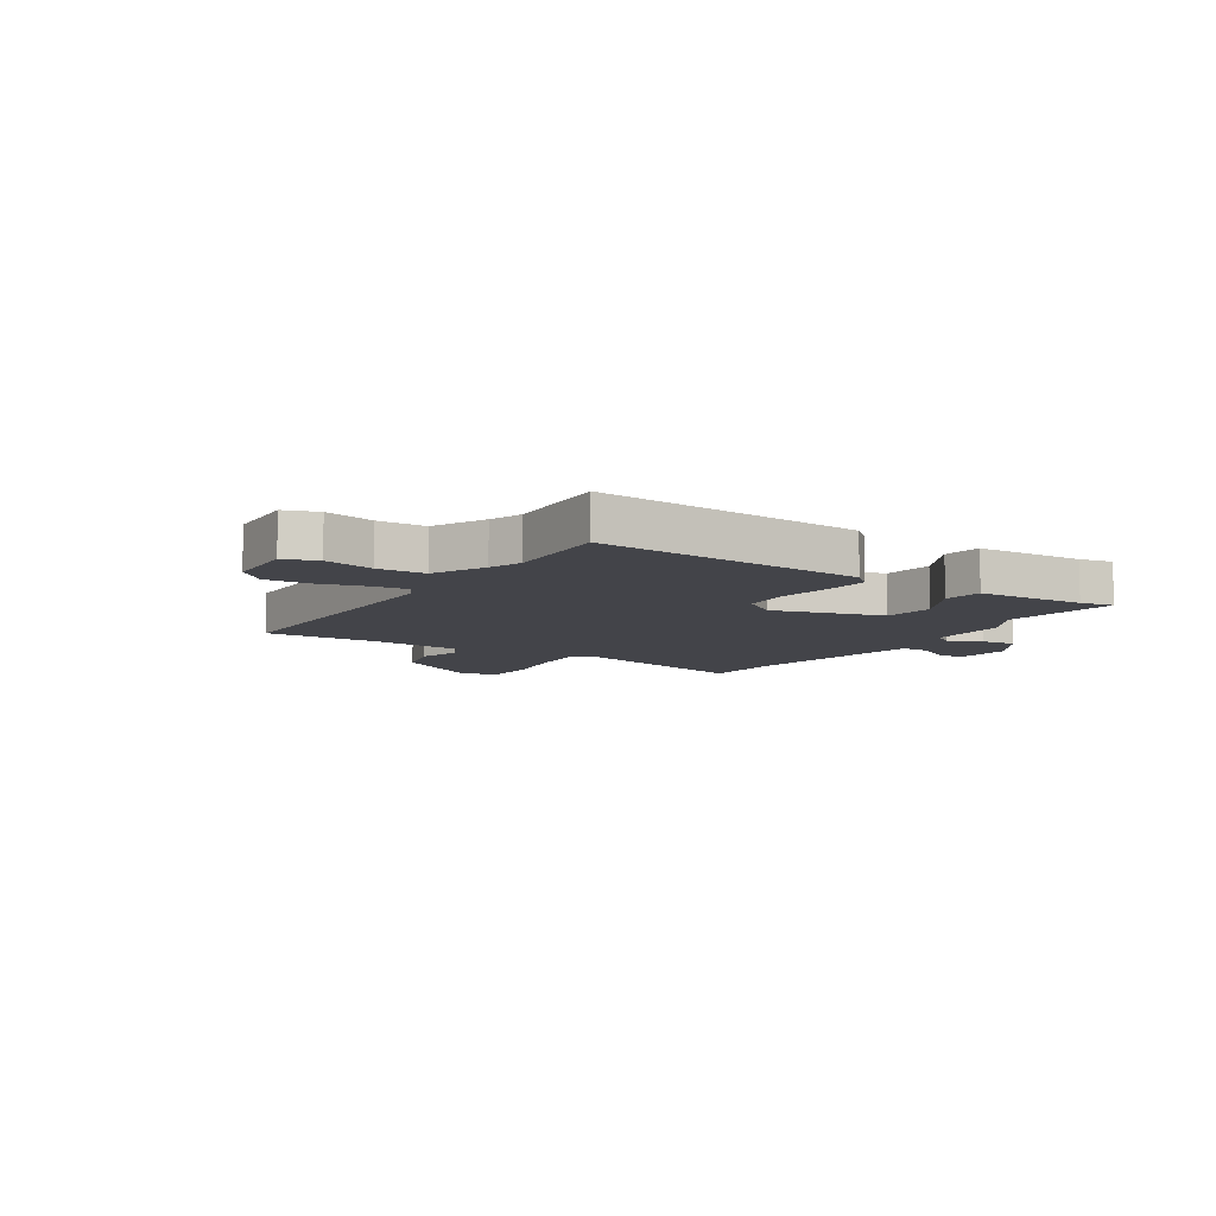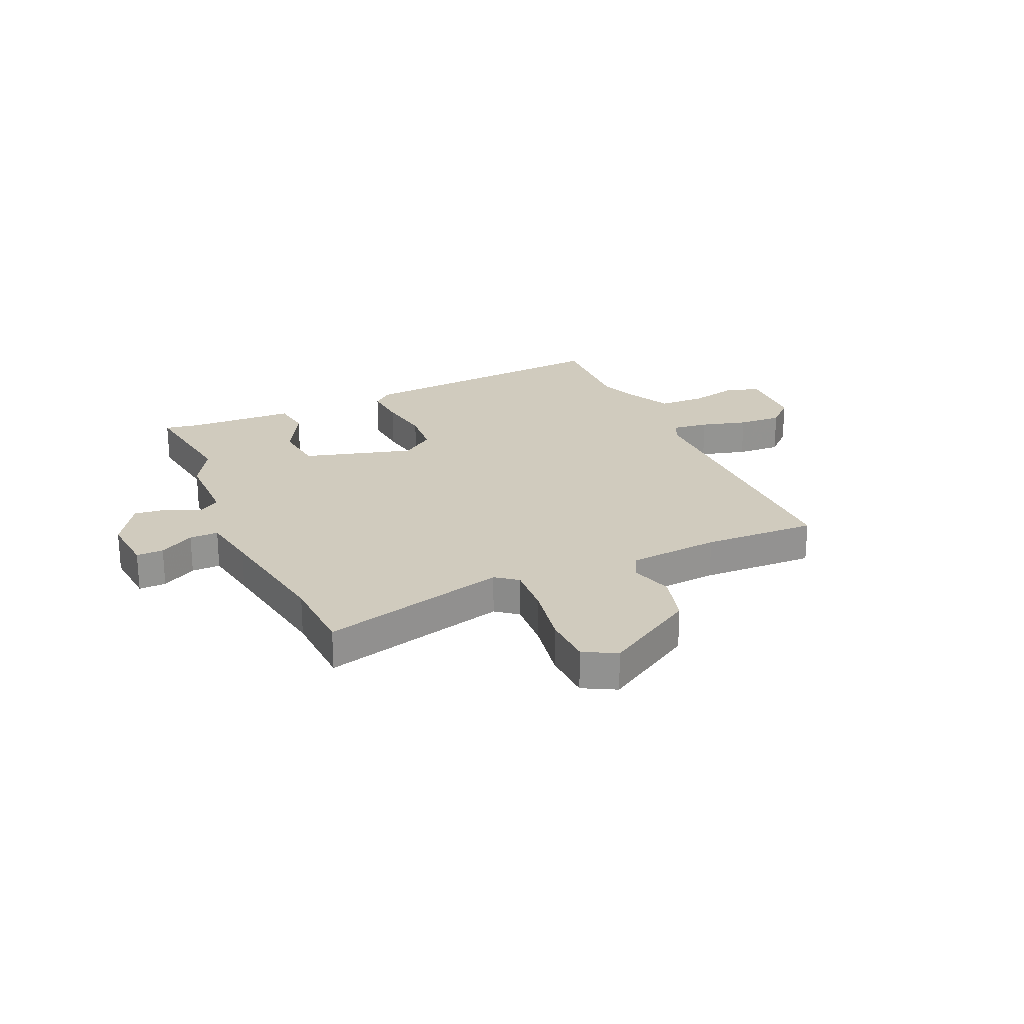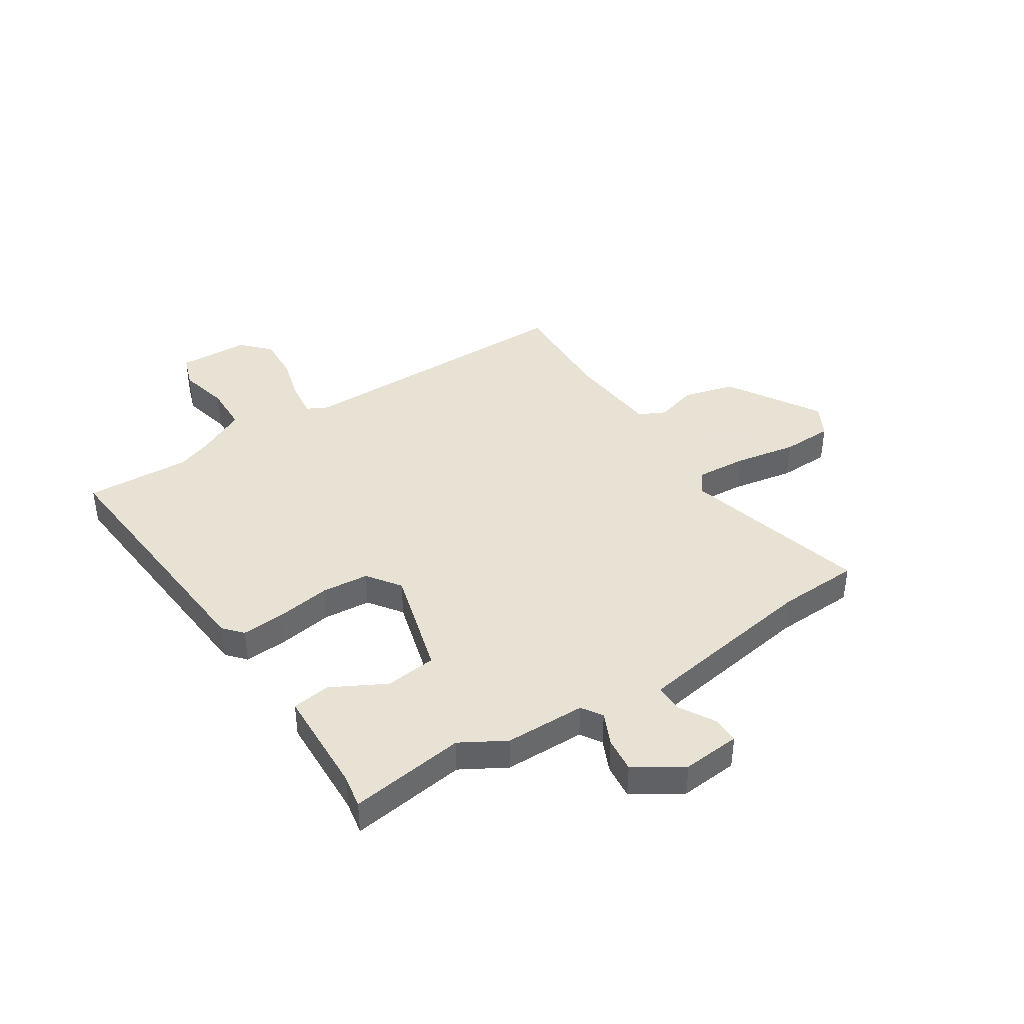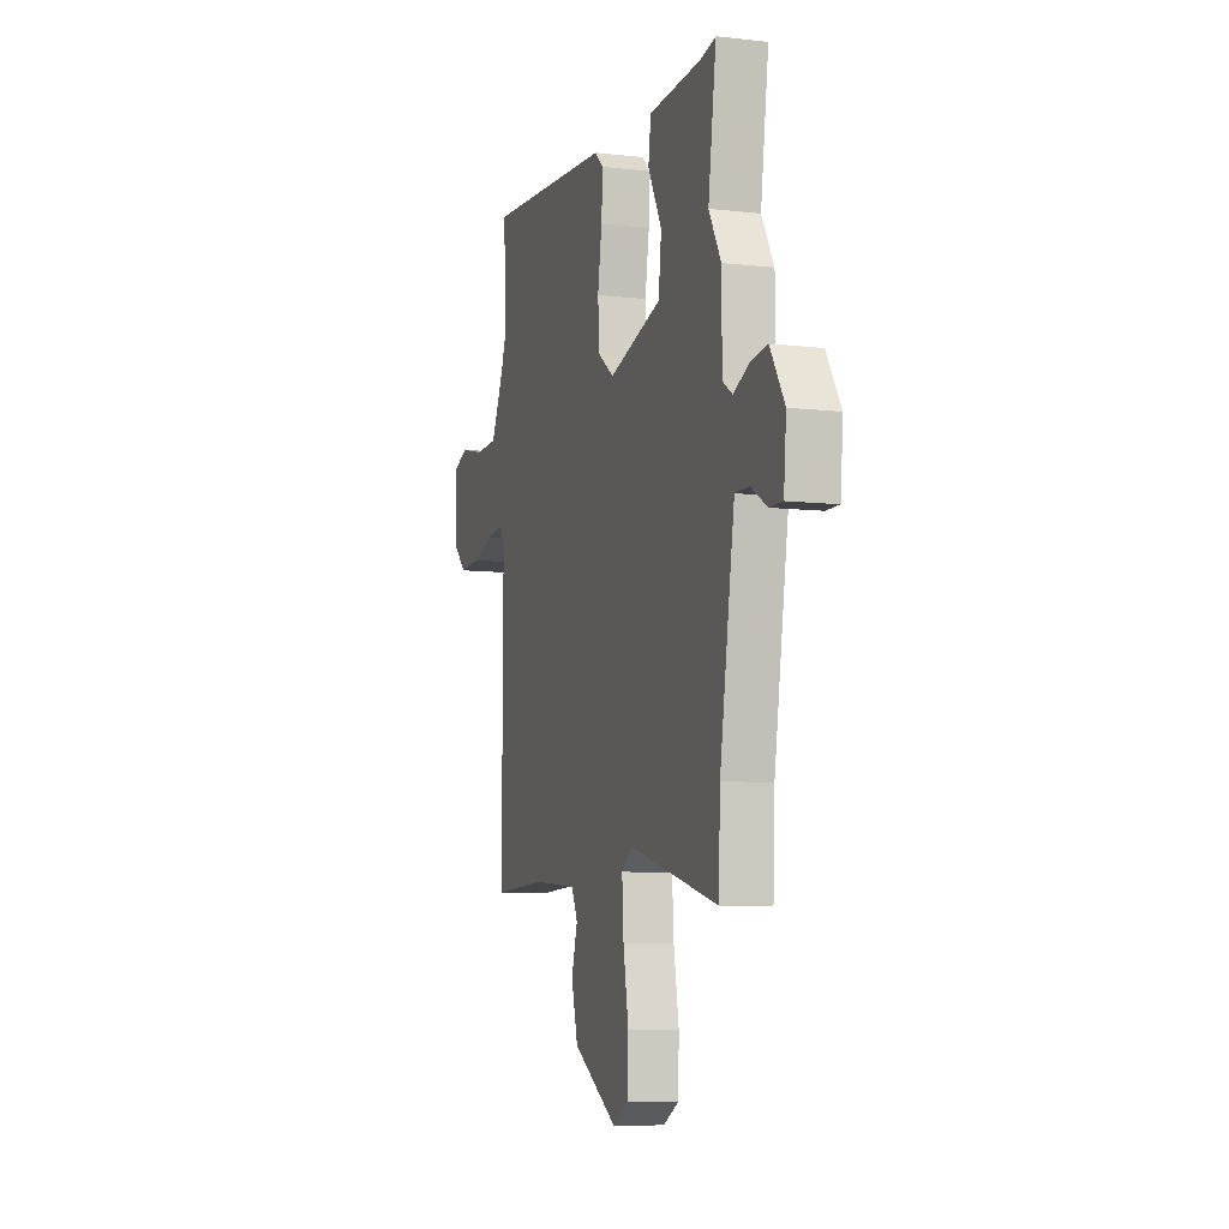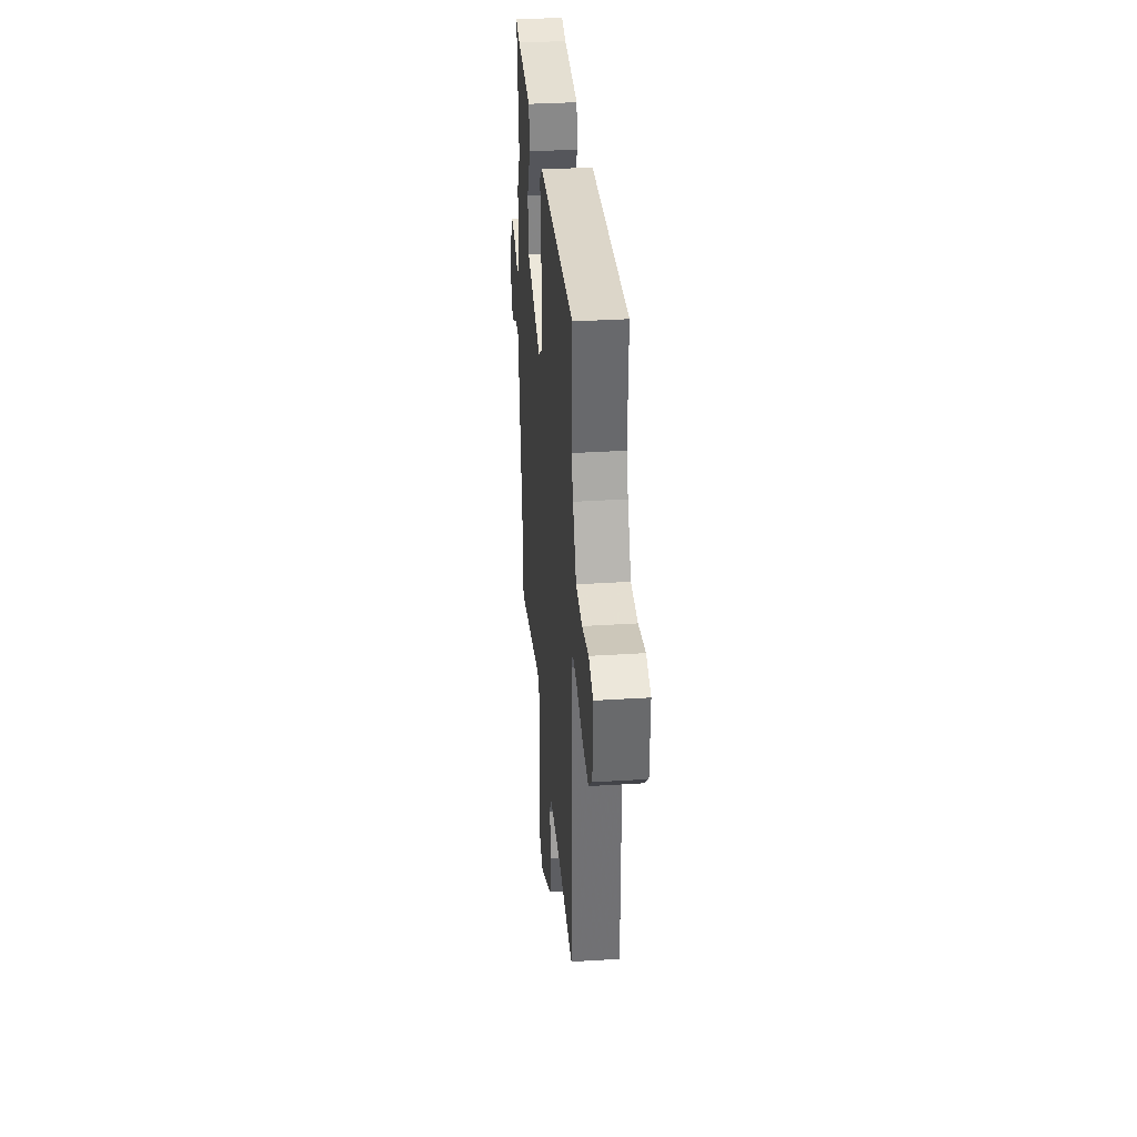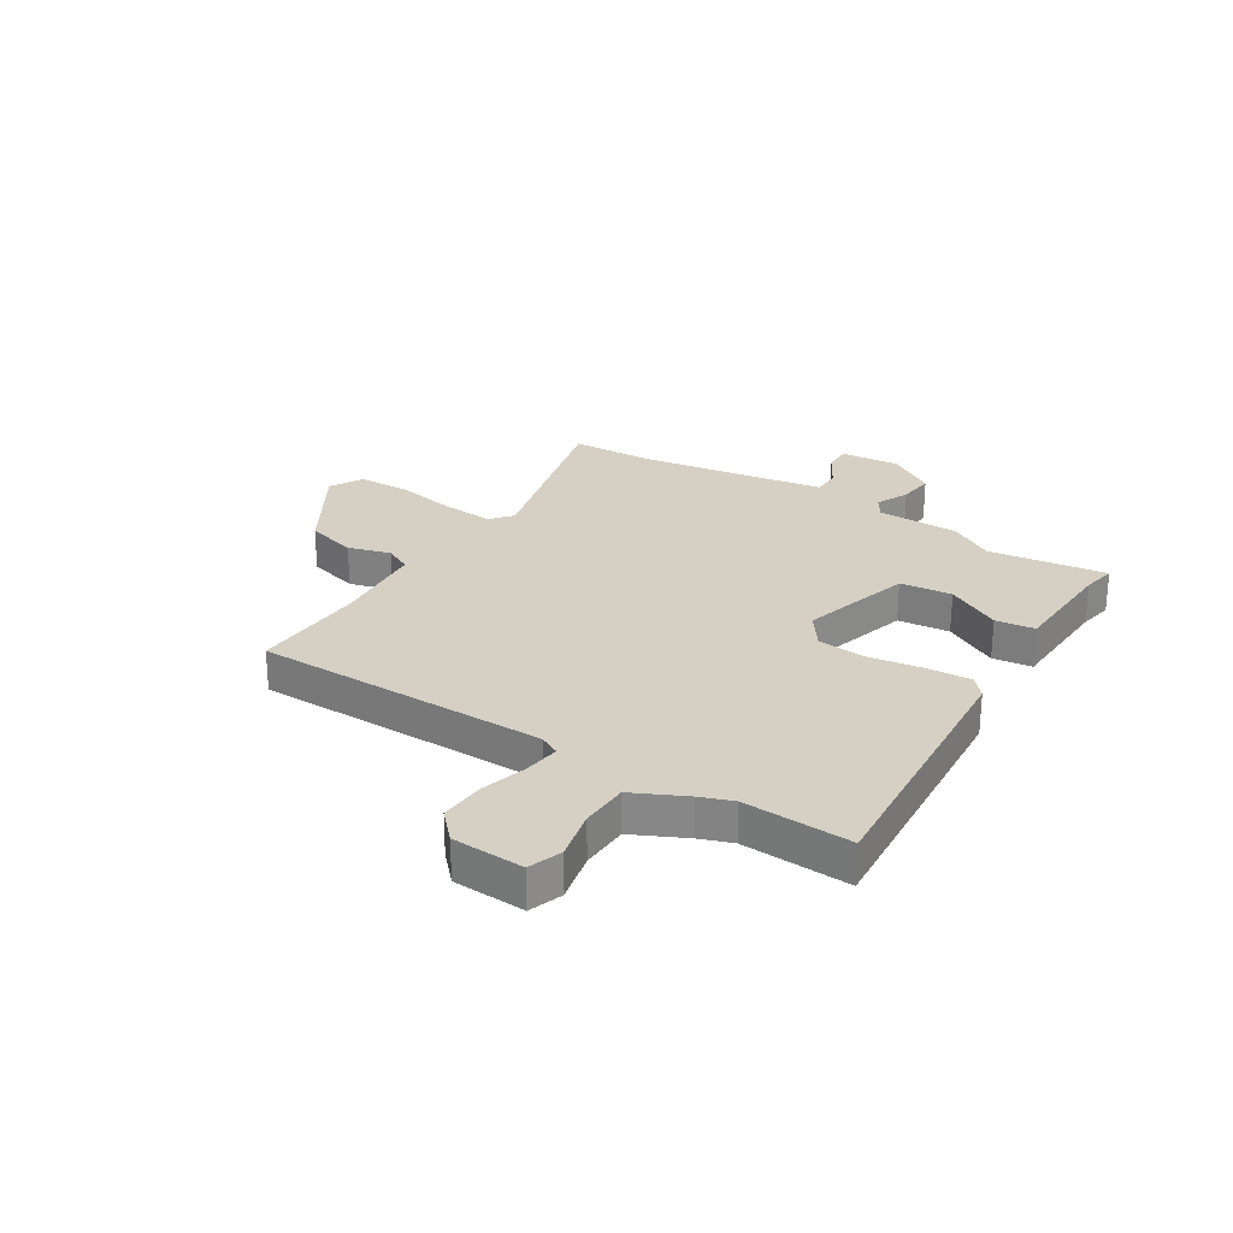
<metadata>
{"format":"obj","ext":"obj","renderer":"f3d","projection":"perspective","resolution":1024,"background":"white","views":[{"elev":-8.4,"azim":-32.3,"up":"+Y"},{"elev":23.4,"azim":156.2,"up":"+Y"},{"elev":40.6,"azim":57.3,"up":"+Y"},{"elev":-8.3,"azim":72.6,"up":"+Z"},{"elev":35.2,"azim":-94.8,"up":"+Z"},{"elev":26.4,"azim":-57.2,"up":"+Y"}]}
</metadata>
<code>
v -0.495 0.07 0.371
v -0.503 0.07 0.566
v -0.011 0.07 0.524
v 0.024 0.07 0.493
v 0.018 0.07 0.412
v 0.002 0.07 0.313
v 0.009 0.07 0.226
v 0.07 0.07 0.182
v 0.273 0.07 0.238
v 0.284 0.07 0.332
v 0.231 0.07 0.432
v 0.241 0.07 0.503
v 0.441 0.07 0.51
v 0.503 0.07 0.521
v 0.472 0.07 0.307
v 0.519 0.07 0.225
v 0.52 0.07 0.076
v 0.558 0.07 0.051
v 0.618 0.07 0.078
v 0.683 0.07 0.085
v 0.738 0.07 -0.003
v 0.728 0.07 -0.11
v 0.678 0.07 -0.109
v 0.614 0.07 -0.072
v 0.561 0.07 -0.071
v 0.543 0.07 -0.177
v 0.504 0.07 -0.413
v 0.497 0.07 -0.562
v 0.153 0.07 -0.47
v 0.113 0.07 -0.501
v 0.119 0.07 -0.595
v 0.139 0.07 -0.708
v 0.136 0.07 -0.802
v 0.076 0.07 -0.834
v -0.094 0.07 -0.73
v -0.119 0.07 -0.636
v -0.096 0.07 -0.559
v -0.12 0.07 -0.51
v -0.289 0.07 -0.494
v -0.499 0.07 -0.5
v -0.497 0.07 0.034
v -0.516 0.07 0.072
v -0.582 0.07 0.064
v -0.667 0.07 0.041
v -0.748 0.07 0.037
v -0.798 0.07 0.085
v -0.803 0.07 0.216
v -0.742 0.07 0.237
v -0.651 0.07 0.215
v -0.564 0.07 0.217
v -0.517 0.07 0.312
v -0.495 0 0.371
v -0.503 0 0.566
v -0.011 0 0.524
v 0.024 0 0.493
v 0.018 0 0.412
v 0.002 0 0.313
v 0.009 0 0.226
v 0.07 0 0.182
v 0.273 0 0.238
v 0.284 0 0.332
v 0.231 0 0.432
v 0.241 0 0.503
v 0.441 0 0.51
v 0.503 0 0.521
v 0.472 0 0.307
v 0.519 0 0.225
v 0.52 0 0.076
v 0.558 0 0.051
v 0.618 0 0.078
v 0.683 0 0.085
v 0.738 0 -0.003
v 0.728 0 -0.11
v 0.678 0 -0.109
v 0.614 0 -0.072
v 0.561 0 -0.071
v 0.543 0 -0.177
v 0.504 0 -0.413
v 0.497 0 -0.562
v 0.153 0 -0.47
v 0.113 0 -0.501
v 0.119 0 -0.595
v 0.139 0 -0.708
v 0.136 0 -0.802
v 0.076 0 -0.834
v -0.094 0 -0.73
v -0.119 0 -0.636
v -0.096 0 -0.559
v -0.12 0 -0.51
v -0.289 0 -0.494
v -0.499 0 -0.5
v -0.497 0 0.034
v -0.516 0 0.072
v -0.582 0 0.064
v -0.667 0 0.041
v -0.748 0 0.037
v -0.798 0 0.085
v -0.803 0 0.216
v -0.742 0 0.237
v -0.651 0 0.215
v -0.564 0 0.217
v -0.517 0 0.312
f 47 48 49
f 46 47 49
f 45 46 49
f 44 45 49
f 43 44 49
f 42 43 49 50
f 41 42 50 51
f 39 40 41
f 41 51 1
f 39 41 1
f 38 39 1
f 35 36 37
f 34 35 37
f 33 34 37
f 32 33 37
f 31 32 37
f 38 1 2
f 37 38 2
f 31 37 2
f 30 31 2
f 27 28 29
f 26 27 29
f 25 26 29
f 22 23 24
f 21 22 24
f 20 21 24
f 19 20 24
f 18 19 24
f 17 18 24 25
f 15 16 17
f 13 14 15
f 12 13 15
f 11 12 15
f 10 11 15
f 9 10 15 17
f 25 29 30
f 17 25 30
f 9 17 30
f 8 9 30
f 4 5 6
f 3 4 6
f 2 3 6
f 7 8 30 2
f 2 6 7
f 100 99 98
f 100 98 97
f 100 97 96
f 100 96 95
f 100 95 94
f 101 100 94 93
f 102 101 93 92
f 92 91 90
f 52 102 92
f 52 92 90
f 52 90 89
f 88 87 86
f 88 86 85
f 88 85 84
f 88 84 83
f 88 83 82
f 53 52 89
f 53 89 88
f 53 88 82
f 53 82 81
f 80 79 78
f 80 78 77
f 80 77 76
f 75 74 73
f 75 73 72
f 75 72 71
f 75 71 70
f 75 70 69
f 76 75 69 68
f 68 67 66
f 66 65 64
f 66 64 63
f 66 63 62
f 66 62 61
f 68 66 61 60
f 81 80 76
f 81 76 68
f 81 68 60
f 81 60 59
f 57 56 55
f 57 55 54
f 57 54 53
f 53 81 59 58
f 58 57 53
f 1 52 53 2
f 2 53 54 3
f 3 54 55 4
f 4 55 56 5
f 5 56 57 6
f 6 57 58 7
f 7 58 59 8
f 8 59 60 9
f 9 60 61 10
f 10 61 62 11
f 11 62 63 12
f 12 63 64 13
f 13 64 65 14
f 14 65 66 15
f 15 66 67 16
f 16 67 68 17
f 17 68 69 18
f 18 69 70 19
f 19 70 71 20
f 20 71 72 21
f 21 72 73 22
f 22 73 74 23
f 23 74 75 24
f 24 75 76 25
f 25 76 77 26
f 26 77 78 27
f 27 78 79 28
f 28 79 80 29
f 29 80 81 30
f 30 81 82 31
f 31 82 83 32
f 32 83 84 33
f 33 84 85 34
f 34 85 86 35
f 35 86 87 36
f 36 87 88 37
f 37 88 89 38
f 38 89 90 39
f 39 90 91 40
f 40 91 92 41
f 41 92 93 42
f 42 93 94 43
f 43 94 95 44
f 44 95 96 45
f 45 96 97 46
f 46 97 98 47
f 47 98 99 48
f 48 99 100 49
f 49 100 101 50
f 50 101 102 51
f 51 102 52 1

</code>
